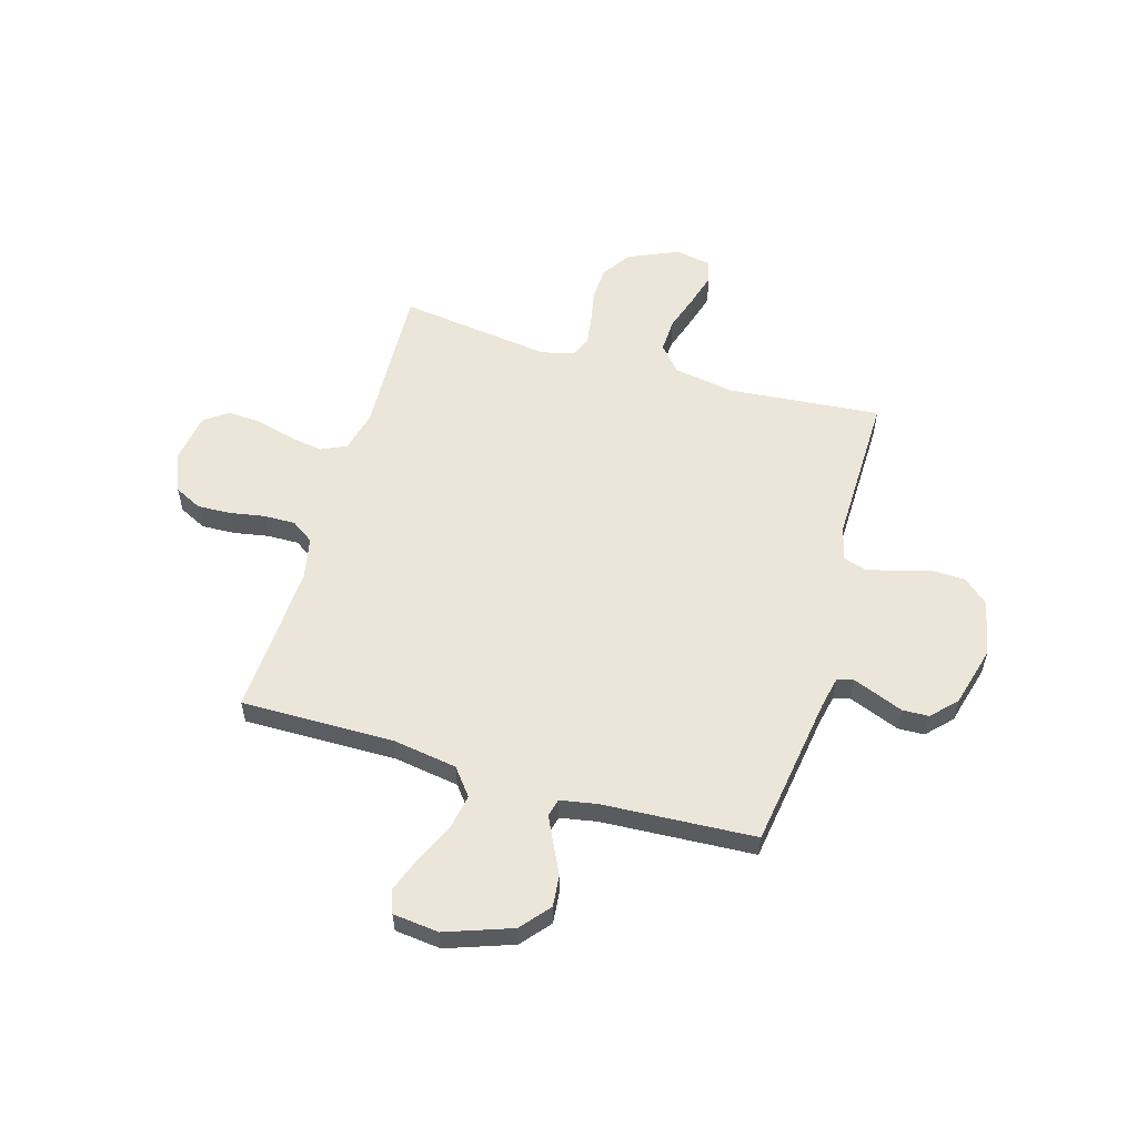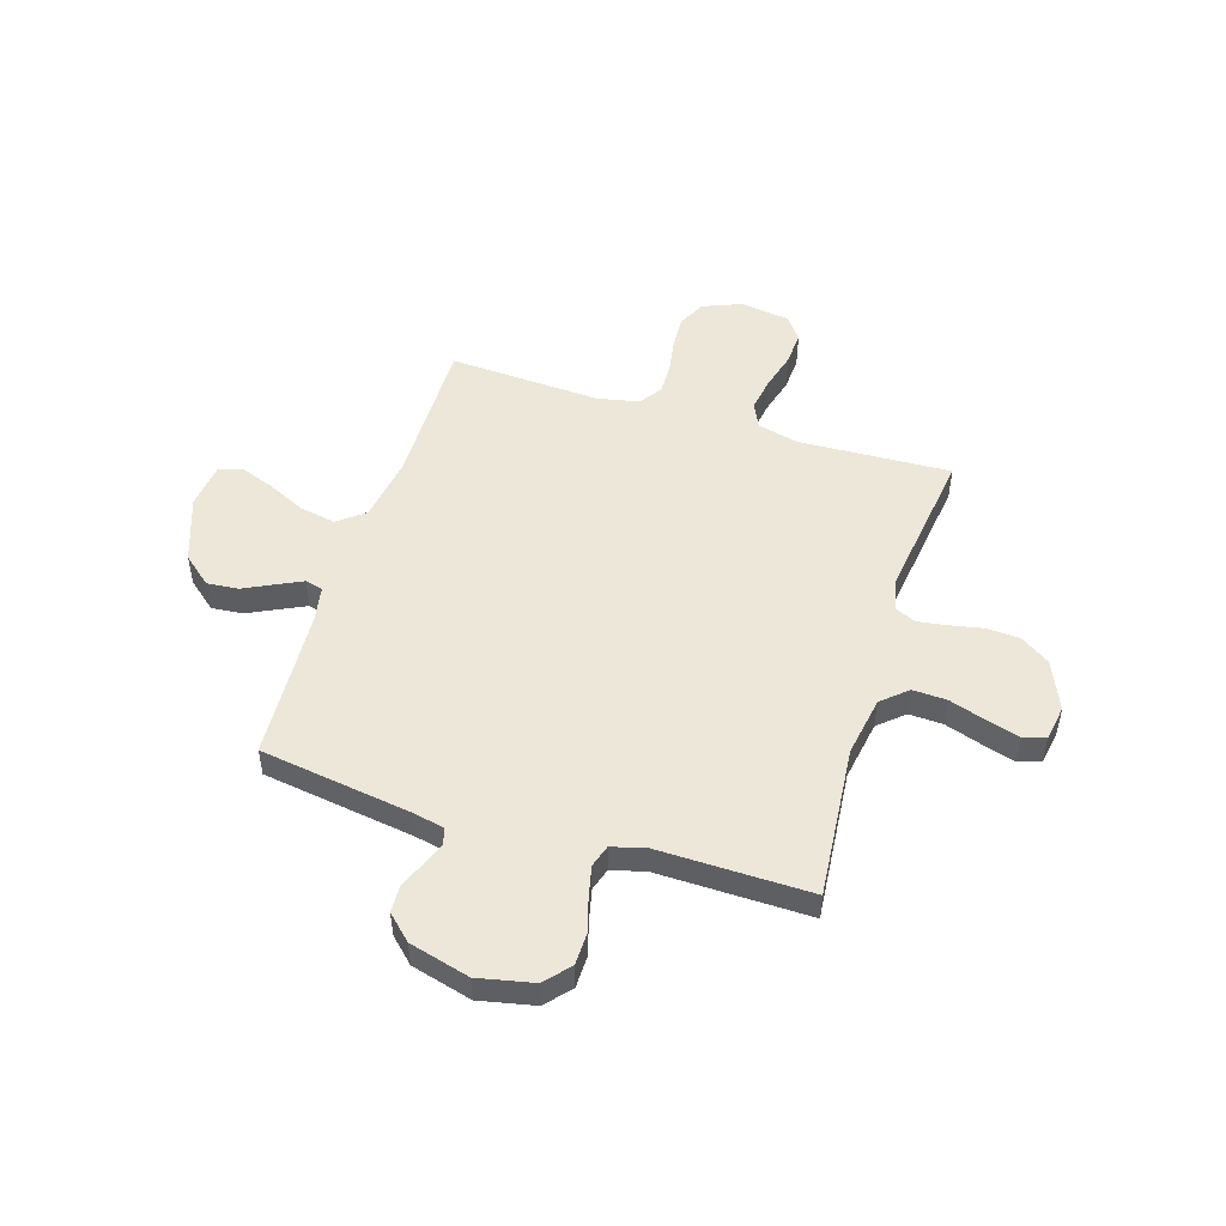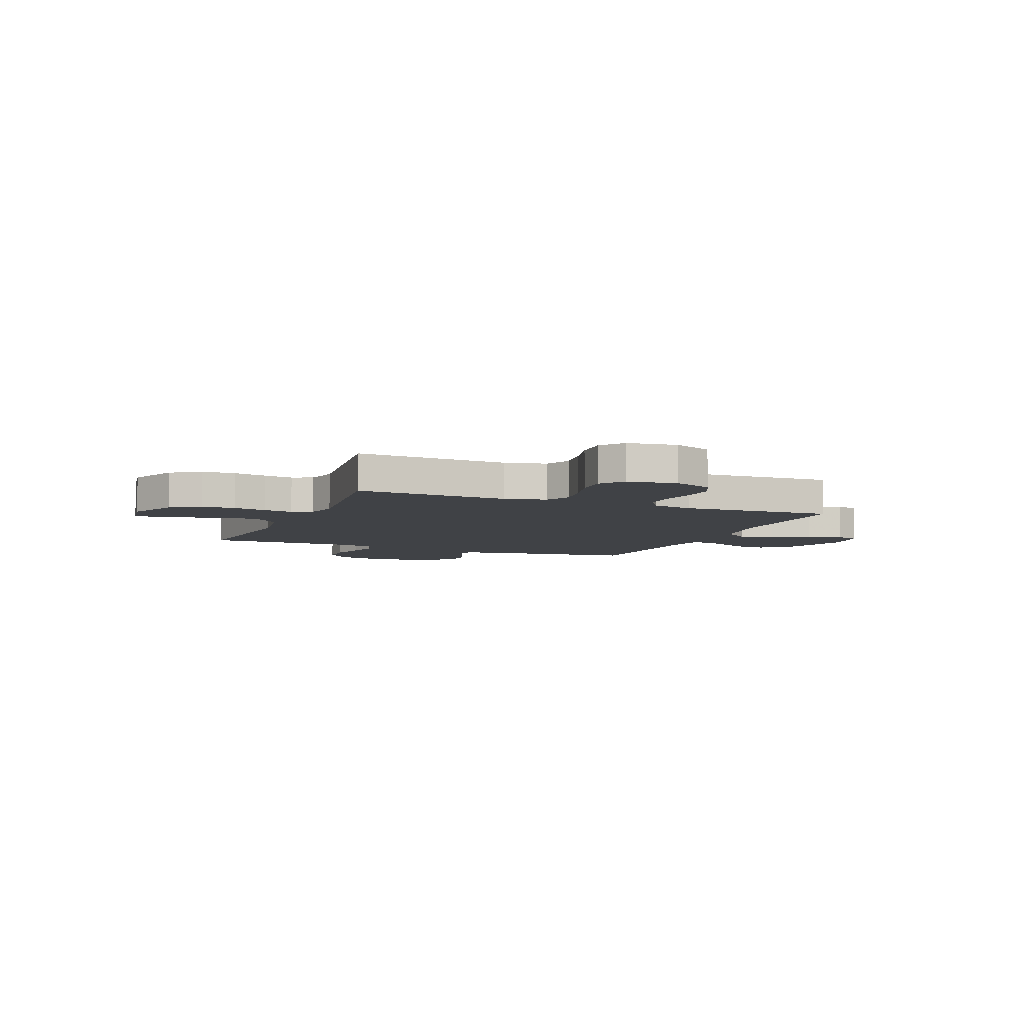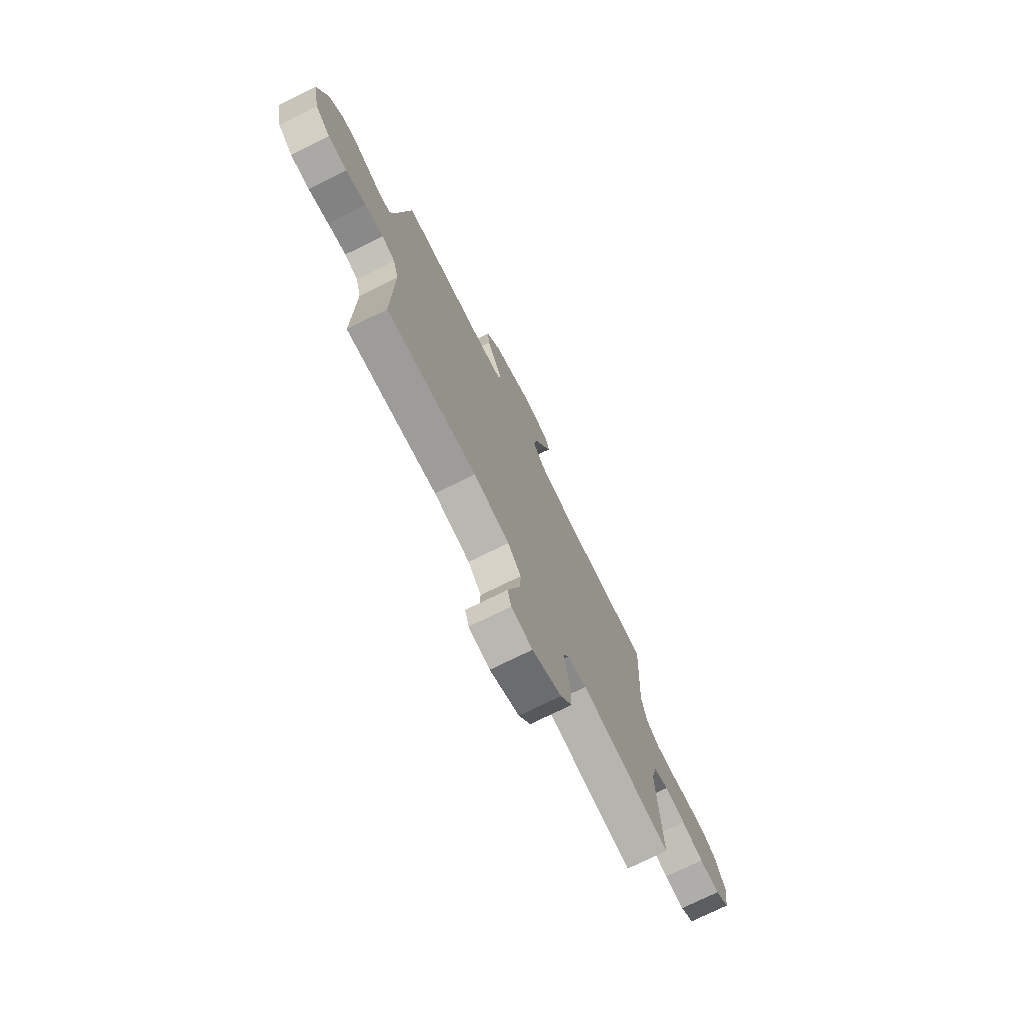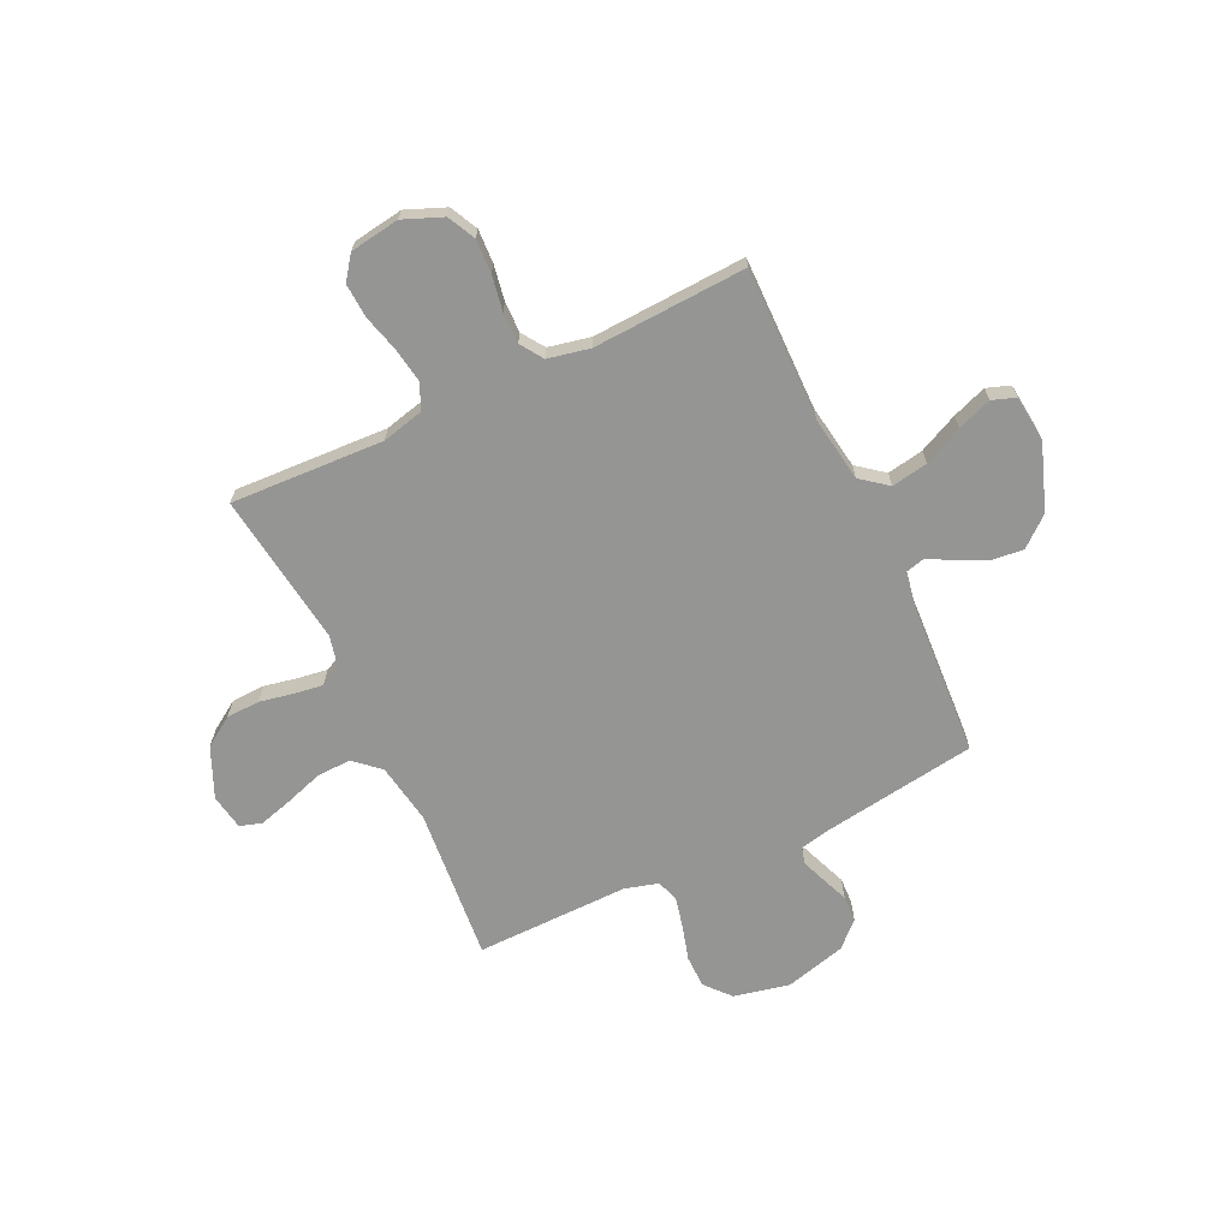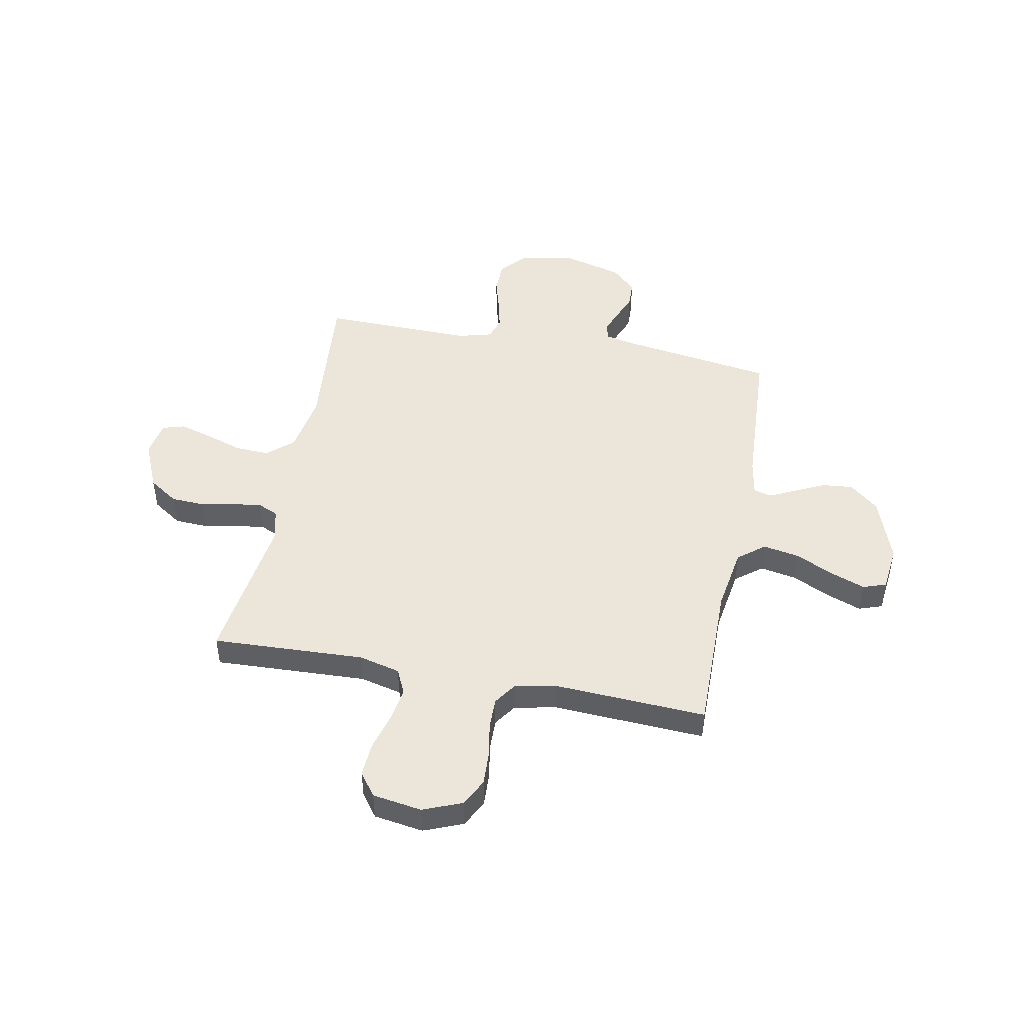
<metadata>
{"format":"obj","ext":"obj","renderer":"f3d","projection":"perspective","resolution":1024,"background":"white","views":[{"elev":56.6,"azim":16.3,"up":"+Y"},{"elev":50.1,"azim":107.3,"up":"+Y"},{"elev":-6.5,"azim":-112.6,"up":"+Y"},{"elev":-74.5,"azim":116.3,"up":"+Z"},{"elev":-67.3,"azim":-64.8,"up":"+Y"},{"elev":47.1,"azim":-79.1,"up":"+Y"}]}
</metadata>
<code>
v 0.5 0.07 -0.5
v 0.2 0.07 -0.473
v 0.081 0.07 -0.493
v 0.037 0.07 -0.543
v 0.04 0.07 -0.61
v 0.064 0.07 -0.683
v 0.083 0.07 -0.748
v 0.07 0.07 -0.792
v 0 0.07 -0.804
v -0.097 0.07 -0.762
v -0.136 0.07 -0.704
v -0.139 0.07 -0.638
v -0.126 0.07 -0.572
v -0.118 0.07 -0.515
v -0.136 0.07 -0.475
v -0.2 0.07 -0.46
v -0.5 0.07 -0.5
v -0.487 0.07 -0.2
v -0.507 0.07 -0.119
v -0.557 0.07 -0.096
v -0.625 0.07 -0.107
v -0.698 0.07 -0.127
v -0.765 0.07 -0.131
v -0.811 0.07 -0.097
v -0.826 0.07 0
v -0.795 0.07 0.077
v -0.741 0.07 0.104
v -0.675 0.07 0.101
v -0.606 0.07 0.089
v -0.545 0.07 0.088
v -0.501 0.07 0.118
v -0.484 0.07 0.2
v -0.5 0.07 0.5
v -0.2 0.07 0.497
v -0.073 0.07 0.517
v -0.032 0.07 0.569
v -0.045 0.07 0.64
v -0.081 0.07 0.716
v -0.106 0.07 0.783
v -0.09 0.07 0.829
v 0 0.07 0.839
v 0.13 0.07 0.793
v 0.178 0.07 0.736
v 0.172 0.07 0.674
v 0.143 0.07 0.615
v 0.119 0.07 0.565
v 0.128 0.07 0.53
v 0.2 0.07 0.517
v 0.5 0.07 0.5
v 0.545 0.07 0.2
v 0.558 0.07 0.139
v 0.59 0.07 0.13
v 0.637 0.07 0.148
v 0.69 0.07 0.169
v 0.742 0.07 0.167
v 0.788 0.07 0.119
v 0.82 0.07 0
v 0.797 0.07 -0.109
v 0.748 0.07 -0.152
v 0.685 0.07 -0.153
v 0.618 0.07 -0.134
v 0.557 0.07 -0.12
v 0.513 0.07 -0.134
v 0.495 0.07 -0.2
v 0.5 0 -0.5
v 0.2 0 -0.473
v 0.081 0 -0.493
v 0.037 0 -0.543
v 0.04 0 -0.61
v 0.064 0 -0.683
v 0.083 0 -0.748
v 0.07 0 -0.792
v 0 0 -0.804
v -0.097 0 -0.762
v -0.136 0 -0.704
v -0.139 0 -0.638
v -0.126 0 -0.572
v -0.118 0 -0.515
v -0.136 0 -0.475
v -0.2 0 -0.46
v -0.5 0 -0.5
v -0.487 0 -0.2
v -0.507 0 -0.119
v -0.557 0 -0.096
v -0.625 0 -0.107
v -0.698 0 -0.127
v -0.765 0 -0.131
v -0.811 0 -0.097
v -0.826 0 0
v -0.795 0 0.077
v -0.741 0 0.104
v -0.675 0 0.101
v -0.606 0 0.089
v -0.545 0 0.088
v -0.501 0 0.118
v -0.484 0 0.2
v -0.5 0 0.5
v -0.2 0 0.497
v -0.073 0 0.517
v -0.032 0 0.569
v -0.045 0 0.64
v -0.081 0 0.716
v -0.106 0 0.783
v -0.09 0 0.829
v 0 0 0.839
v 0.13 0 0.793
v 0.178 0 0.736
v 0.172 0 0.674
v 0.143 0 0.615
v 0.119 0 0.565
v 0.128 0 0.53
v 0.2 0 0.517
v 0.5 0 0.5
v 0.545 0 0.2
v 0.558 0 0.139
v 0.59 0 0.13
v 0.637 0 0.148
v 0.69 0 0.169
v 0.742 0 0.167
v 0.788 0 0.119
v 0.82 0 0
v 0.797 0 -0.109
v 0.748 0 -0.152
v 0.685 0 -0.153
v 0.618 0 -0.134
v 0.557 0 -0.12
v 0.513 0 -0.134
v 0.495 0 -0.2
f 59 60 61
f 58 59 61
f 57 58 61
f 56 57 61
f 55 56 61
f 54 55 61
f 53 54 61
f 52 53 61 62
f 51 52 62 63
f 48 49 50
f 51 63 64
f 50 51 64
f 48 50 64
f 47 48 64
f 43 44 45
f 42 43 45
f 41 42 45
f 40 41 45
f 39 40 45
f 38 39 45
f 37 38 45
f 36 37 45 46
f 35 36 46 47
f 32 33 34
f 64 1 2
f 47 64 2
f 35 47 2
f 34 35 2
f 32 34 2
f 31 32 2
f 27 28 29
f 26 27 29
f 25 26 29
f 24 25 29
f 23 24 29
f 22 23 29
f 21 22 29
f 20 21 29 30
f 16 17 18
f 15 16 18 19
f 11 12 13
f 10 11 13
f 9 10 13
f 8 9 13
f 7 8 13
f 6 7 13
f 5 6 13
f 4 5 13 14
f 3 4 14 15
f 3 15 19
f 2 3 19
f 31 2 19
f 19 20 30 31
f 125 124 123
f 125 123 122
f 125 122 121
f 125 121 120
f 125 120 119
f 125 119 118
f 125 118 117
f 126 125 117 116
f 127 126 116 115
f 114 113 112
f 128 127 115
f 128 115 114
f 128 114 112
f 128 112 111
f 109 108 107
f 109 107 106
f 109 106 105
f 109 105 104
f 109 104 103
f 109 103 102
f 109 102 101
f 110 109 101 100
f 111 110 100 99
f 98 97 96
f 66 65 128
f 66 128 111
f 66 111 99
f 66 99 98
f 66 98 96
f 66 96 95
f 93 92 91
f 93 91 90
f 93 90 89
f 93 89 88
f 93 88 87
f 93 87 86
f 93 86 85
f 94 93 85 84
f 82 81 80
f 83 82 80 79
f 77 76 75
f 77 75 74
f 77 74 73
f 77 73 72
f 77 72 71
f 77 71 70
f 77 70 69
f 78 77 69 68
f 79 78 68 67
f 83 79 67
f 83 67 66
f 83 66 95
f 95 94 84 83
f 1 65 66 2
f 2 66 67 3
f 3 67 68 4
f 4 68 69 5
f 5 69 70 6
f 6 70 71 7
f 7 71 72 8
f 8 72 73 9
f 9 73 74 10
f 10 74 75 11
f 11 75 76 12
f 12 76 77 13
f 13 77 78 14
f 14 78 79 15
f 15 79 80 16
f 16 80 81 17
f 17 81 82 18
f 18 82 83 19
f 19 83 84 20
f 20 84 85 21
f 21 85 86 22
f 22 86 87 23
f 23 87 88 24
f 24 88 89 25
f 25 89 90 26
f 26 90 91 27
f 27 91 92 28
f 28 92 93 29
f 29 93 94 30
f 30 94 95 31
f 31 95 96 32
f 32 96 97 33
f 33 97 98 34
f 34 98 99 35
f 35 99 100 36
f 36 100 101 37
f 37 101 102 38
f 38 102 103 39
f 39 103 104 40
f 40 104 105 41
f 41 105 106 42
f 42 106 107 43
f 43 107 108 44
f 44 108 109 45
f 45 109 110 46
f 46 110 111 47
f 47 111 112 48
f 48 112 113 49
f 49 113 114 50
f 50 114 115 51
f 51 115 116 52
f 52 116 117 53
f 53 117 118 54
f 54 118 119 55
f 55 119 120 56
f 56 120 121 57
f 57 121 122 58
f 58 122 123 59
f 59 123 124 60
f 60 124 125 61
f 61 125 126 62
f 62 126 127 63
f 63 127 128 64
f 64 128 65 1

</code>
